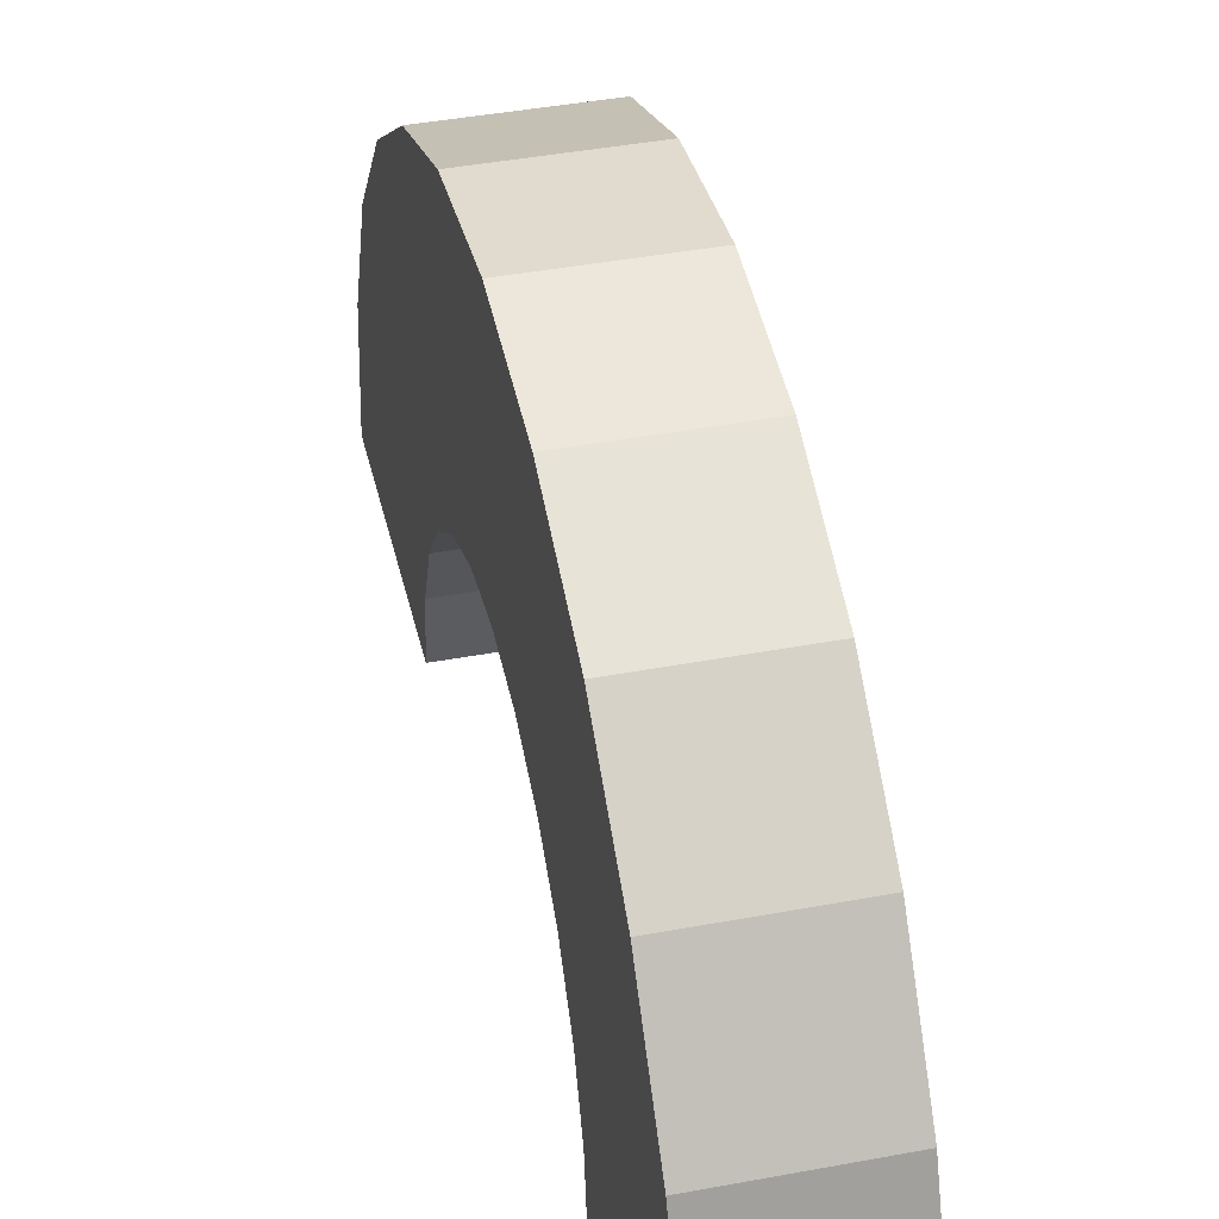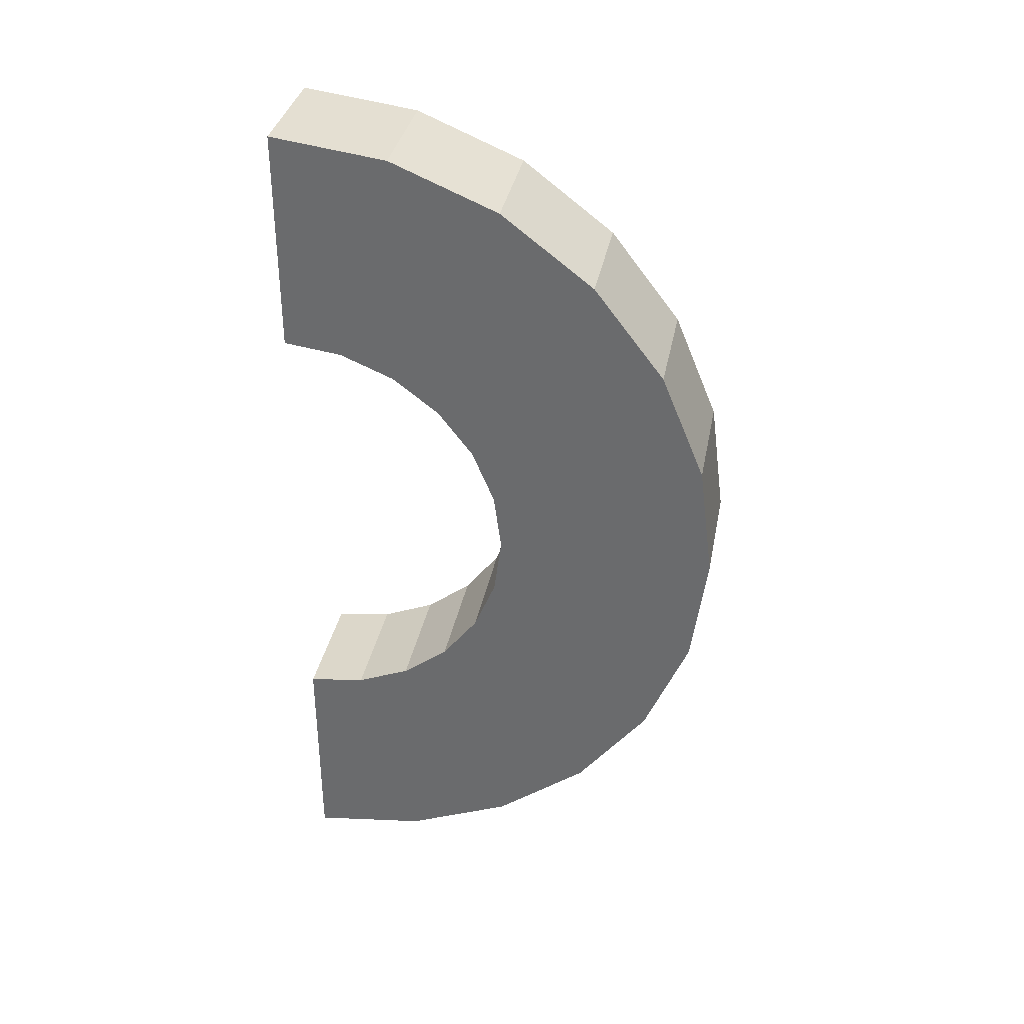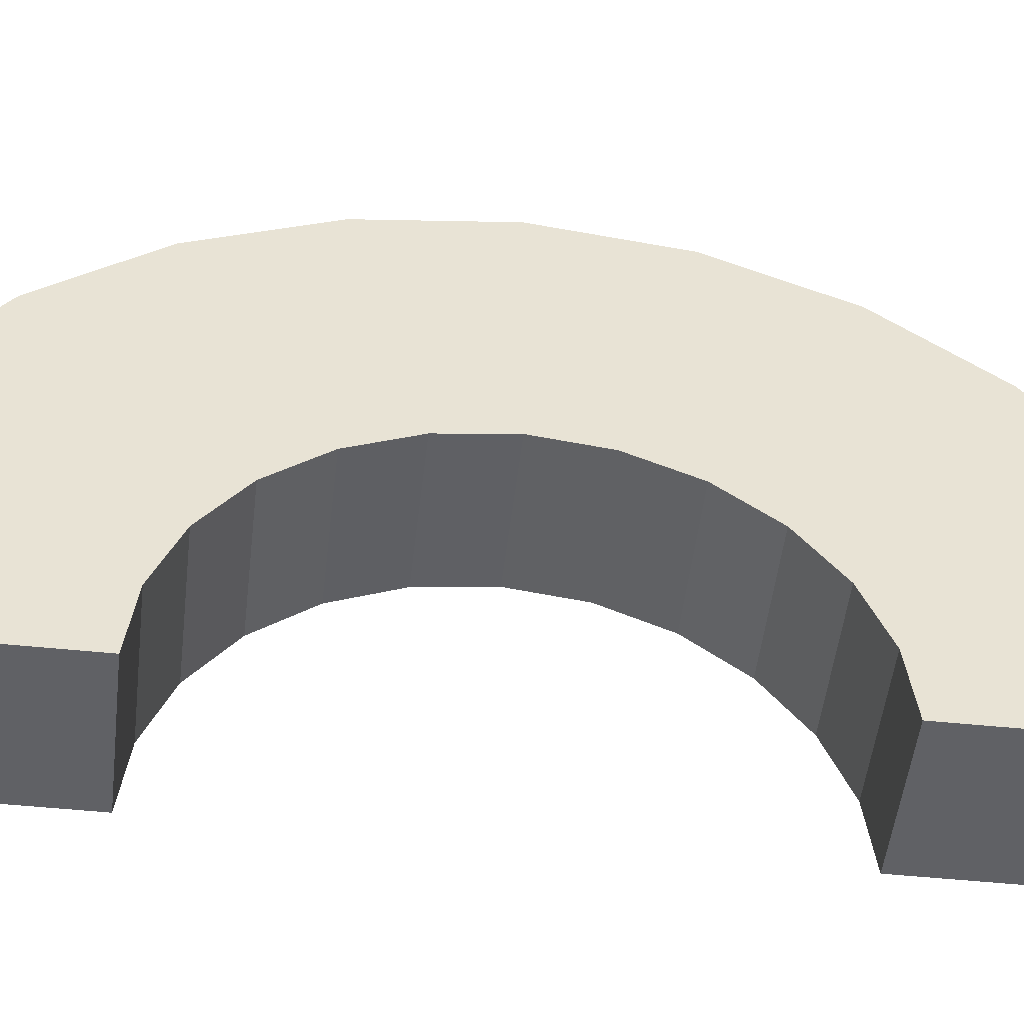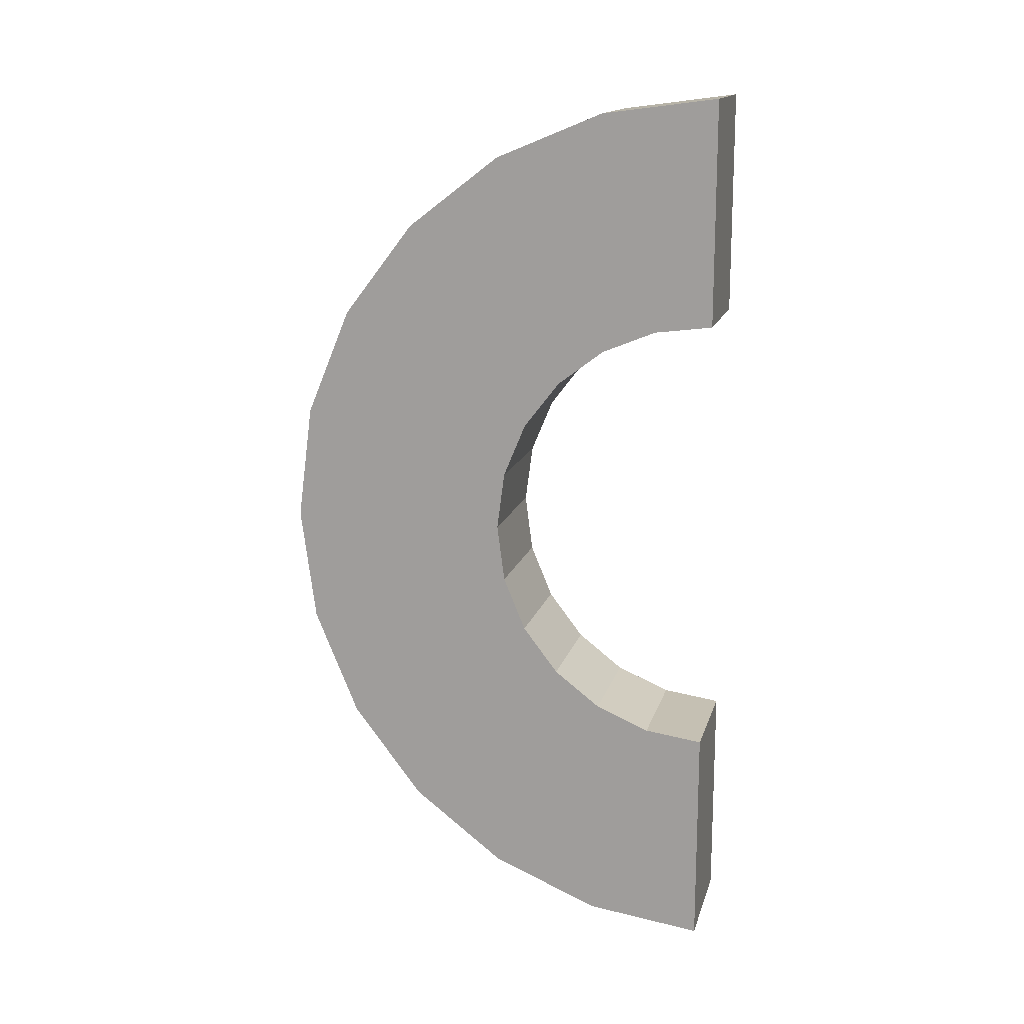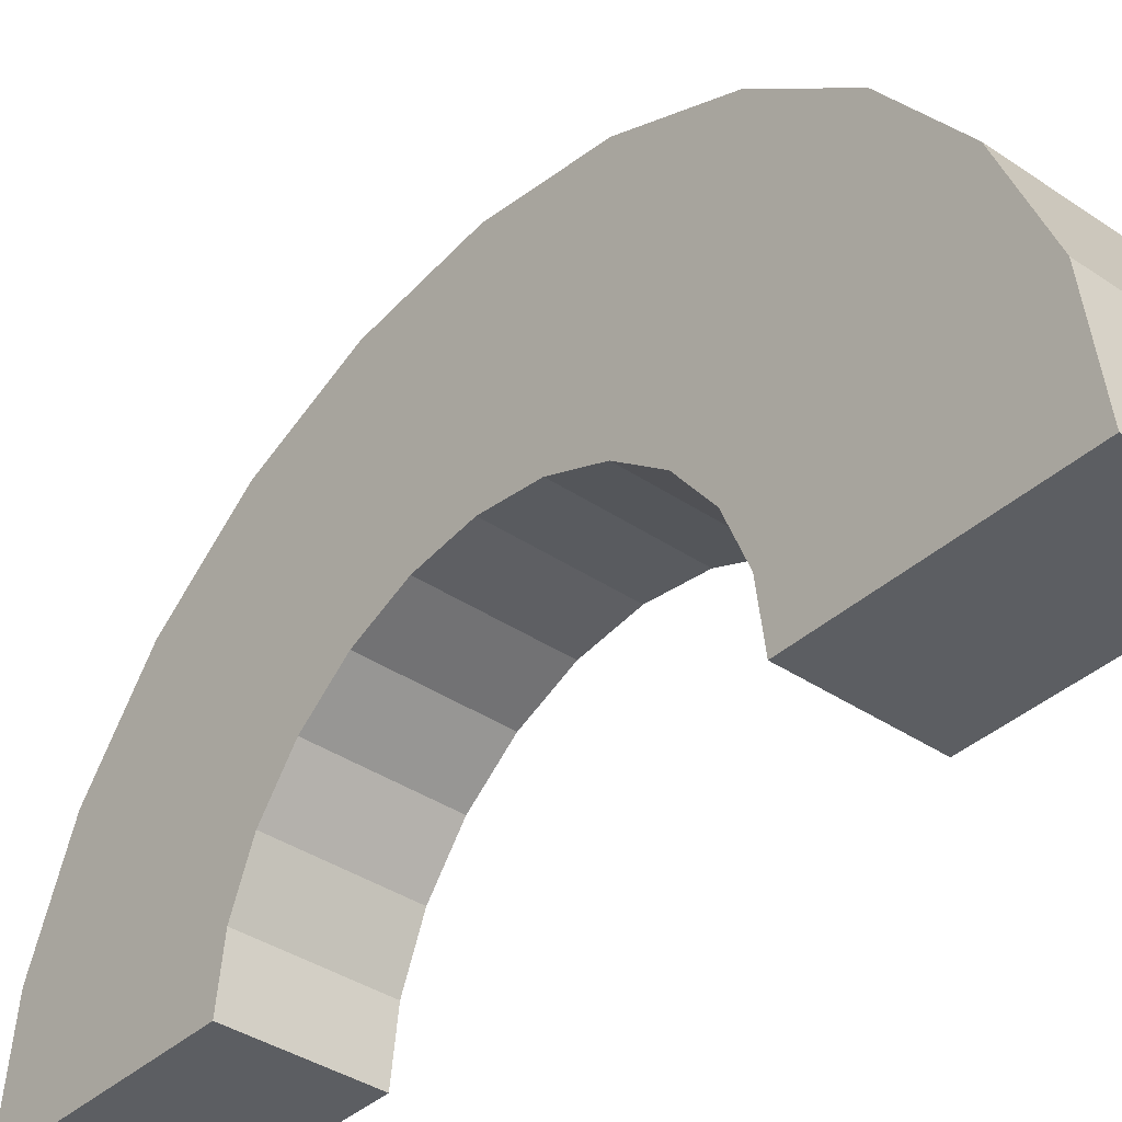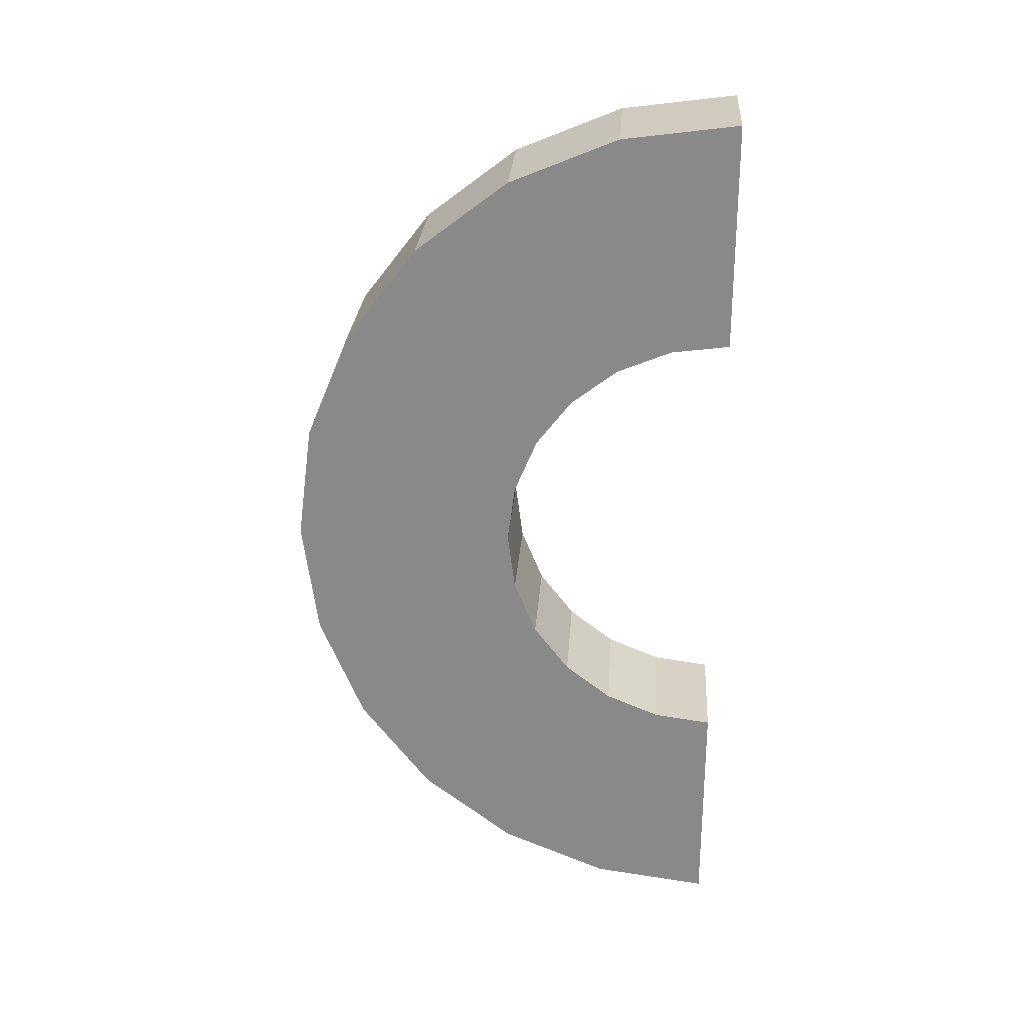
<metadata>
{"format":"obj","ext":"obj","renderer":"f3d","projection":"perspective","resolution":1024,"background":"white","views":[{"elev":41.5,"azim":-12.8,"up":"+Z"},{"elev":35.0,"azim":-79.2,"up":"+Y"},{"elev":-49.8,"azim":83.5,"up":"+Z"},{"elev":15.3,"azim":104.5,"up":"+Y"},{"elev":-37.9,"azim":-40.8,"up":"+Z"},{"elev":26.3,"azim":94.1,"up":"+Y"}]}
</metadata>
<code>
v 5.657 1.932 0.5176
v 5.657 3.864 1.035
v 5.657 4 0
v 5.657 3.864 1.035
v 5.657 1.932 0.5176
v 5.657 3.464 2
v 5.657 1.932 0.5176
v 5.657 4 0
v 5.657 2 0
v 5.657 1.732 1
v 5.657 3.464 2
v 5.657 1.932 0.5176
v 5.657 3.464 2
v 5.657 1.732 1
v 5.657 2.828 2.828
v 5.657 1.414 1.414
v 5.657 2.828 2.828
v 5.657 1.732 1
v 5.657 2.828 2.828
v 5.657 1.414 1.414
v 5.657 2 3.464
v 5.657 1 1.732
v 5.657 2 3.464
v 5.657 1.414 1.414
v 5.657 2 3.464
v 5.657 1 1.732
v 5.657 1.035 3.864
v 5.657 0.5176 1.932
v 5.657 1.035 3.864
v 5.657 1 1.732
v 5.657 0 2
v 5.657 1.035 3.864
v 5.657 0.5176 1.932
v 5.657 0 2
v 5.657 0 4
v 5.657 1.035 3.864
v 5.657 -0.5176 1.932
v 5.657 0 4
v 5.657 0 2
v 5.657 -1.035 3.864
v 5.657 -0.5176 1.932
v 5.657 -1 1.732
v 5.657 -0.5176 1.932
v 5.657 -1.035 3.864
v 5.657 0 4
v 5.657 -2 3.464
v 5.657 -1 1.732
v 5.657 -1.414 1.414
v 5.657 -2.828 2.828
v 5.657 -1.414 1.414
v 5.657 -1.732 1
v 5.657 -3.464 2
v 5.657 -1.732 1
v 5.657 -1.932 0.5176
v 5.657 -1 1.732
v 5.657 -2 3.464
v 5.657 -1.035 3.864
v 5.657 -3.864 1.035
v 5.657 -1.932 0.5176
v 5.657 -2 0
v 5.657 -1.414 1.414
v 5.657 -2.828 2.828
v 5.657 -2 3.464
v 5.657 -1.732 1
v 5.657 -3.464 2
v 5.657 -2.828 2.828
v 5.657 -1.932 0.5176
v 5.657 -3.864 1.035
v 5.657 -3.464 2
v 5.657 -3.864 1.035
v 5.657 -2 0
v 5.657 -4 0
v 5.657 0 2
v 6.773 0.5176 1.932
v 6.773 0 2
v 6.773 0.5176 1.932
v 5.657 0 2
v 5.657 0.5176 1.932
v 6.773 2 0
v 6.773 2 0
v 5.657 2 0
v 6.773 -2 0
v 5.657 -1.932 0.5176
v 6.773 -1.932 0.5176
v 5.657 -1.932 0.5176
v 6.773 -2 0
v 5.657 -2 0
v 6.773 -2 0
v 6.773 -2 0
v 5.657 -2 0
v 5.657 -1.414 1.414
v 6.773 -1 1.732
v 6.773 -1.414 1.414
v 6.773 -1 1.732
v 5.657 -1.414 1.414
v 5.657 -1 1.732
v 5.657 1.732 1
v 6.773 1.414 1.414
v 5.657 1.414 1.414
v 6.773 1.414 1.414
v 5.657 1.732 1
v 6.773 1.732 1
v 5.657 1.932 0.5176
v 6.773 2 0
v 6.773 1.932 0.5176
v 6.773 2 0
v 5.657 1.932 0.5176
v 5.657 2 0
v 5.657 -0.5176 1.932
v 6.773 0 2
v 6.773 -0.5176 1.932
v 6.773 0 2
v 5.657 -0.5176 1.932
v 5.657 0 2
v 5.657 1 1.732
v 6.773 1.414 1.414
v 6.773 1 1.732
v 6.773 1.414 1.414
v 5.657 1 1.732
v 5.657 1.414 1.414
v 5.657 0.5176 1.932
v 6.773 1 1.732
v 6.773 0.5176 1.932
v 6.773 1 1.732
v 5.657 0.5176 1.932
v 5.657 1 1.732
v 5.657 1.932 0.5176
v 6.773 1.732 1
v 5.657 1.732 1
v 6.773 1.732 1
v 5.657 1.932 0.5176
v 6.773 1.932 0.5176
v 6.773 -1.732 1
v 5.657 -1.414 1.414
v 6.773 -1.414 1.414
v 5.657 -1.414 1.414
v 6.773 -1.732 1
v 5.657 -1.732 1
v 5.657 -1 1.732
v 6.773 -0.5176 1.932
v 6.773 -1 1.732
v 6.773 -0.5176 1.932
v 5.657 -1 1.732
v 5.657 -0.5176 1.932
v 6.773 -1.932 0.5176
v 5.657 -1.732 1
v 6.773 -1.732 1
v 5.657 -1.732 1
v 6.773 -1.932 0.5176
v 5.657 -1.932 0.5176
v 5.657 1.035 3.864
v 6.773 0 4
v 6.773 1.035 3.864
v 6.773 0 4
v 5.657 1.035 3.864
v 5.657 0 4
v 6.773 4 0
v 5.657 4 0
v 6.773 4 0
v 5.657 -3.864 1.035
v 6.773 -4 0
v 6.773 -3.864 1.035
v 6.773 -4 0
v 5.657 -3.864 1.035
v 5.657 -4 0
v 6.773 3.464 2
v 5.657 2.828 2.828
v 6.773 2.828 2.828
v 5.657 2.828 2.828
v 6.773 3.464 2
v 5.657 3.464 2
v 5.657 2.828 2.828
v 6.773 2 3.464
v 6.773 2.828 2.828
v 6.773 2 3.464
v 5.657 2.828 2.828
v 5.657 2 3.464
v 6.773 3.864 1.035
v 5.657 3.464 2
v 6.773 3.464 2
v 5.657 3.464 2
v 6.773 3.864 1.035
v 5.657 3.864 1.035
v 5.657 -3.464 2
v 6.773 -2.828 2.828
v 5.657 -2.828 2.828
v 6.773 -2.828 2.828
v 5.657 -3.464 2
v 6.773 -3.464 2
v 5.657 2 3.464
v 6.773 1.035 3.864
v 6.773 2 3.464
v 6.773 1.035 3.864
v 5.657 2 3.464
v 5.657 1.035 3.864
v 6.773 4 0
v 5.657 3.864 1.035
v 6.773 3.864 1.035
v 5.657 3.864 1.035
v 6.773 4 0
v 5.657 4 0
v 6.773 -4 0
v 5.657 -4 0
v 6.773 -4 0
v 5.657 -3.864 1.035
v 6.773 -3.464 2
v 5.657 -3.464 2
v 6.773 -3.464 2
v 5.657 -3.864 1.035
v 6.773 -3.864 1.035
v 5.657 -2 3.464
v 6.773 -2.828 2.828
v 6.773 -2 3.464
v 6.773 -2.828 2.828
v 5.657 -2 3.464
v 5.657 -2.828 2.828
v 5.657 0 4
v 6.773 -1.035 3.864
v 6.773 0 4
v 6.773 -1.035 3.864
v 5.657 0 4
v 5.657 -1.035 3.864
v 5.657 -1.035 3.864
v 6.773 -2 3.464
v 6.773 -1.035 3.864
v 6.773 -2 3.464
v 5.657 -1.035 3.864
v 5.657 -2 3.464
v 6.773 1.414 1.414
v 6.773 2.828 2.828
v 6.773 2 3.464
v 6.773 2.828 2.828
v 6.773 1.932 0.5176
v 6.773 2 0
v 6.773 2.828 2.828
v 6.773 1.732 1
v 6.773 1.932 0.5176
v 6.773 2.828 2.828
v 6.773 1.414 1.414
v 6.773 1.732 1
v 6.773 1 1.732
v 6.773 2 3.464
v 6.773 1.035 3.864
v 6.773 2 3.464
v 6.773 1 1.732
v 6.773 1.414 1.414
v 6.773 1.035 3.864
v 6.773 0.5176 1.932
v 6.773 1 1.732
v 6.773 0 4
v 6.773 0.5176 1.932
v 6.773 1.035 3.864
v 6.773 0 4
v 6.773 0 2
v 6.773 0.5176 1.932
v 6.773 0 4
v 6.773 -0.5176 1.932
v 6.773 0 2
v 6.773 -1.035 3.864
v 6.773 -0.5176 1.932
v 6.773 0 4
v 6.773 -0.5176 1.932
v 6.773 -1.035 3.864
v 6.773 -1 1.732
v 6.773 -2 3.464
v 6.773 -1 1.732
v 6.773 -1.035 3.864
v 6.773 -1 1.732
v 6.773 -2 3.464
v 6.773 -1.414 1.414
v 6.773 -2.828 2.828
v 6.773 -1.414 1.414
v 6.773 -2 3.464
v 6.773 -1.414 1.414
v 6.773 -2.828 2.828
v 6.773 -1.732 1
v 6.773 -3.464 2
v 6.773 -1.732 1
v 6.773 -2.828 2.828
v 6.773 -1.732 1
v 6.773 -3.464 2
v 6.773 -1.932 0.5176
v 6.773 -3.864 1.035
v 6.773 -1.932 0.5176
v 6.773 -3.464 2
v 6.773 -1.932 0.5176
v 6.773 -3.864 1.035
v 6.773 -2 0
v 6.773 -4 0
v 6.773 -2 0
v 6.773 -3.864 1.035
v 6.773 -2 0
v 6.773 -4 0
v 6.773 -2 0
v 6.773 -2 0
v 6.773 -4 0
v 6.773 -4 0
v 6.773 2 0
v 6.773 4 0
v 6.773 3.864 1.035
v 6.773 2 0
v 6.773 3.864 1.035
v 6.773 3.464 2
v 6.773 2 0
v 6.773 3.464 2
v 6.773 2.828 2.828
v 6.773 4 0
v 6.773 2 0
v 6.773 4 0
v 6.773 4 0
v 6.773 2 0
v 6.773 2 0
v 5.657 2 0
v 6.773 4 0
v 6.773 2 0
v 6.773 4 0
v 5.657 2 0
v 5.657 4 0
v 5.657 -4 0
v 6.773 -2 0
v 6.773 -4 0
v 6.773 -2 0
v 5.657 -4 0
v 5.657 -2 0
f 1 2 3
f 4 5 6
f 7 8 9
f 10 11 12
f 13 14 15
f 16 17 18
f 19 20 21
f 22 23 24
f 25 26 27
f 28 29 30
f 31 32 33
f 34 35 36
f 37 38 39
f 40 41 42
f 43 44 45
f 46 47 48
f 49 50 51
f 52 53 54
f 55 56 57
f 58 59 60
f 61 62 63
f 64 65 66
f 67 68 69
f 70 71 72
f 73 74 75
f 76 77 78
f 79 80 81
f 82 83 84
f 85 86 87
f 88 89 90
f 91 92 93
f 94 95 96
f 97 98 99
f 100 101 102
f 103 104 105
f 106 107 108
f 109 110 111
f 112 113 114
f 115 116 117
f 118 119 120
f 121 122 123
f 124 125 126
f 127 128 129
f 130 131 132
f 133 134 135
f 136 137 138
f 139 140 141
f 142 143 144
f 145 146 147
f 148 149 150
f 151 152 153
f 154 155 156
f 157 158 159
f 160 161 162
f 163 164 165
f 166 167 168
f 169 170 171
f 172 173 174
f 175 176 177
f 178 179 180
f 181 182 183
f 184 185 186
f 187 188 189
f 190 191 192
f 193 194 195
f 196 197 198
f 199 200 201
f 202 203 204
f 205 206 207
f 208 209 210
f 211 212 213
f 214 215 216
f 217 218 219
f 220 221 222
f 223 224 225
f 226 227 228
f 229 230 231
f 232 233 234
f 235 236 237
f 238 239 240
f 241 242 243
f 244 245 246
f 247 248 249
f 250 251 252
f 253 254 255
f 256 257 258
f 259 260 261
f 262 263 264
f 265 266 267
f 268 269 270
f 271 272 273
f 274 275 276
f 277 278 279
f 280 281 282
f 283 284 285
f 286 287 288
f 289 290 291
f 292 293 294
f 295 296 297
f 298 299 300
f 301 302 303
f 304 305 306
f 307 308 309
f 310 311 312
f 313 314 315
f 316 317 318
f 319 320 321
f 322 323 324

</code>
